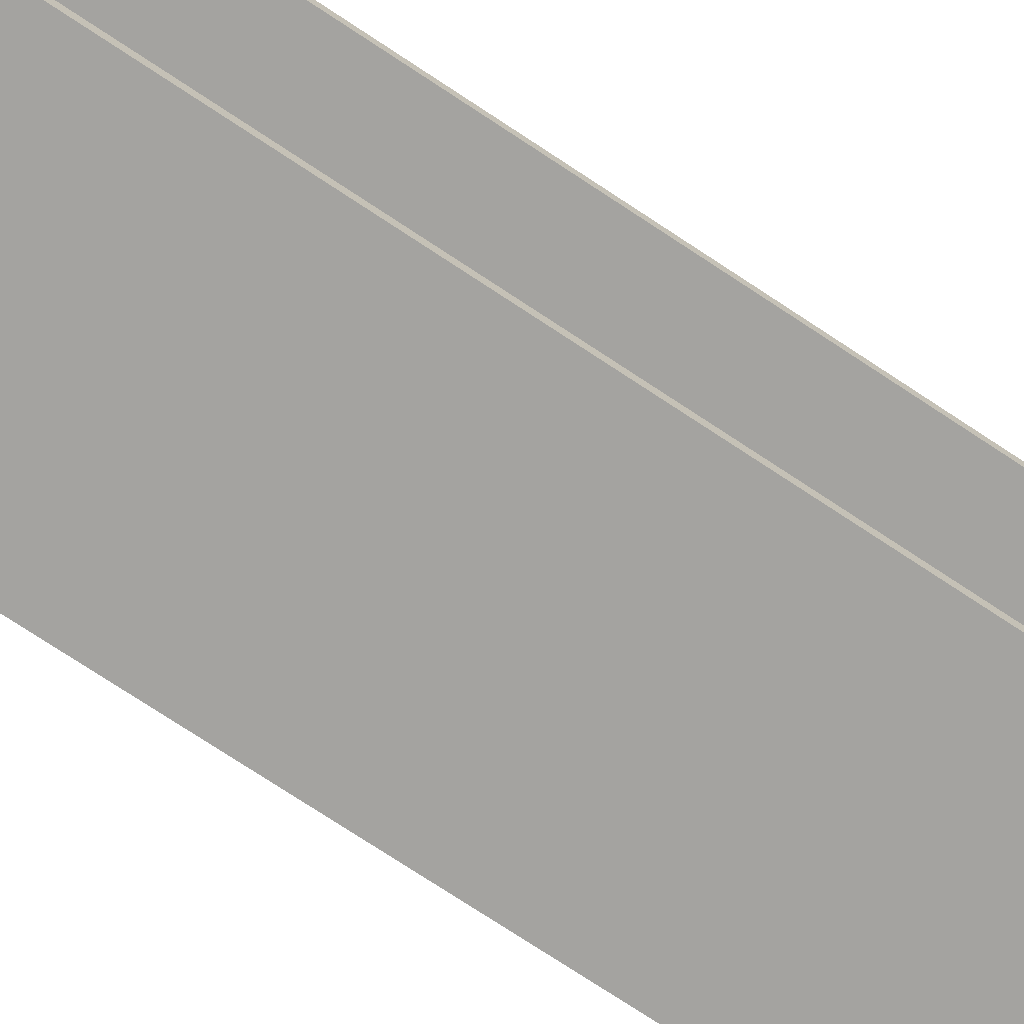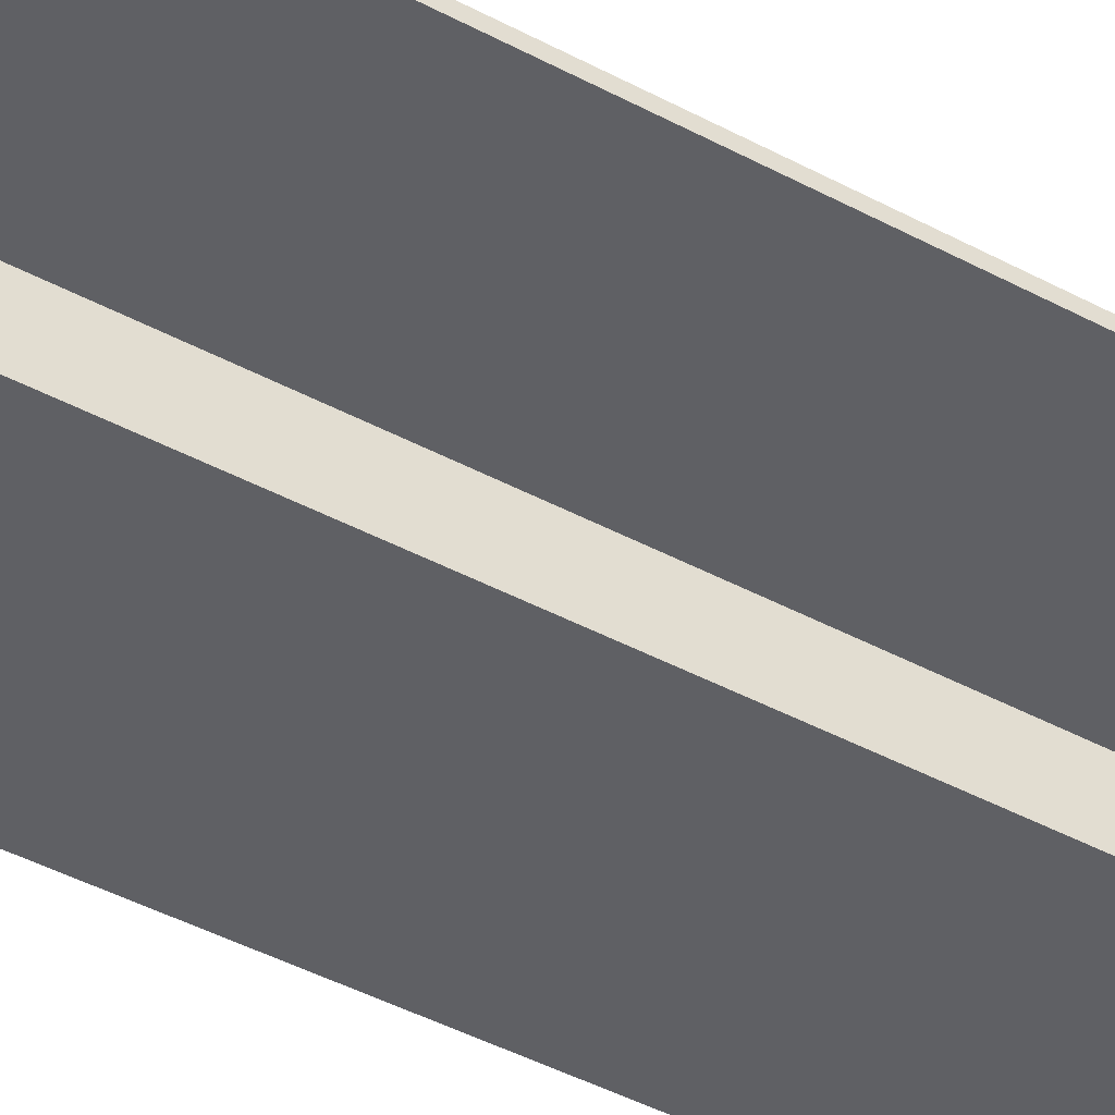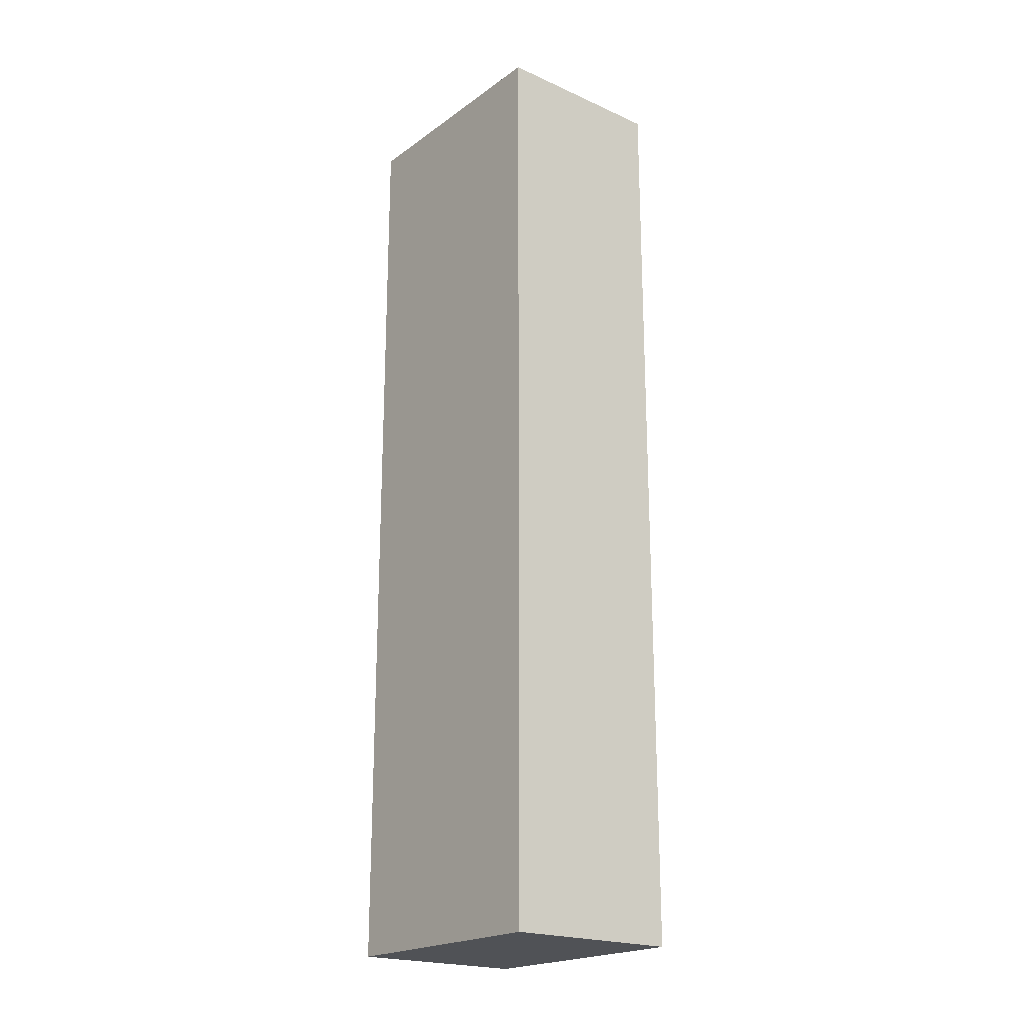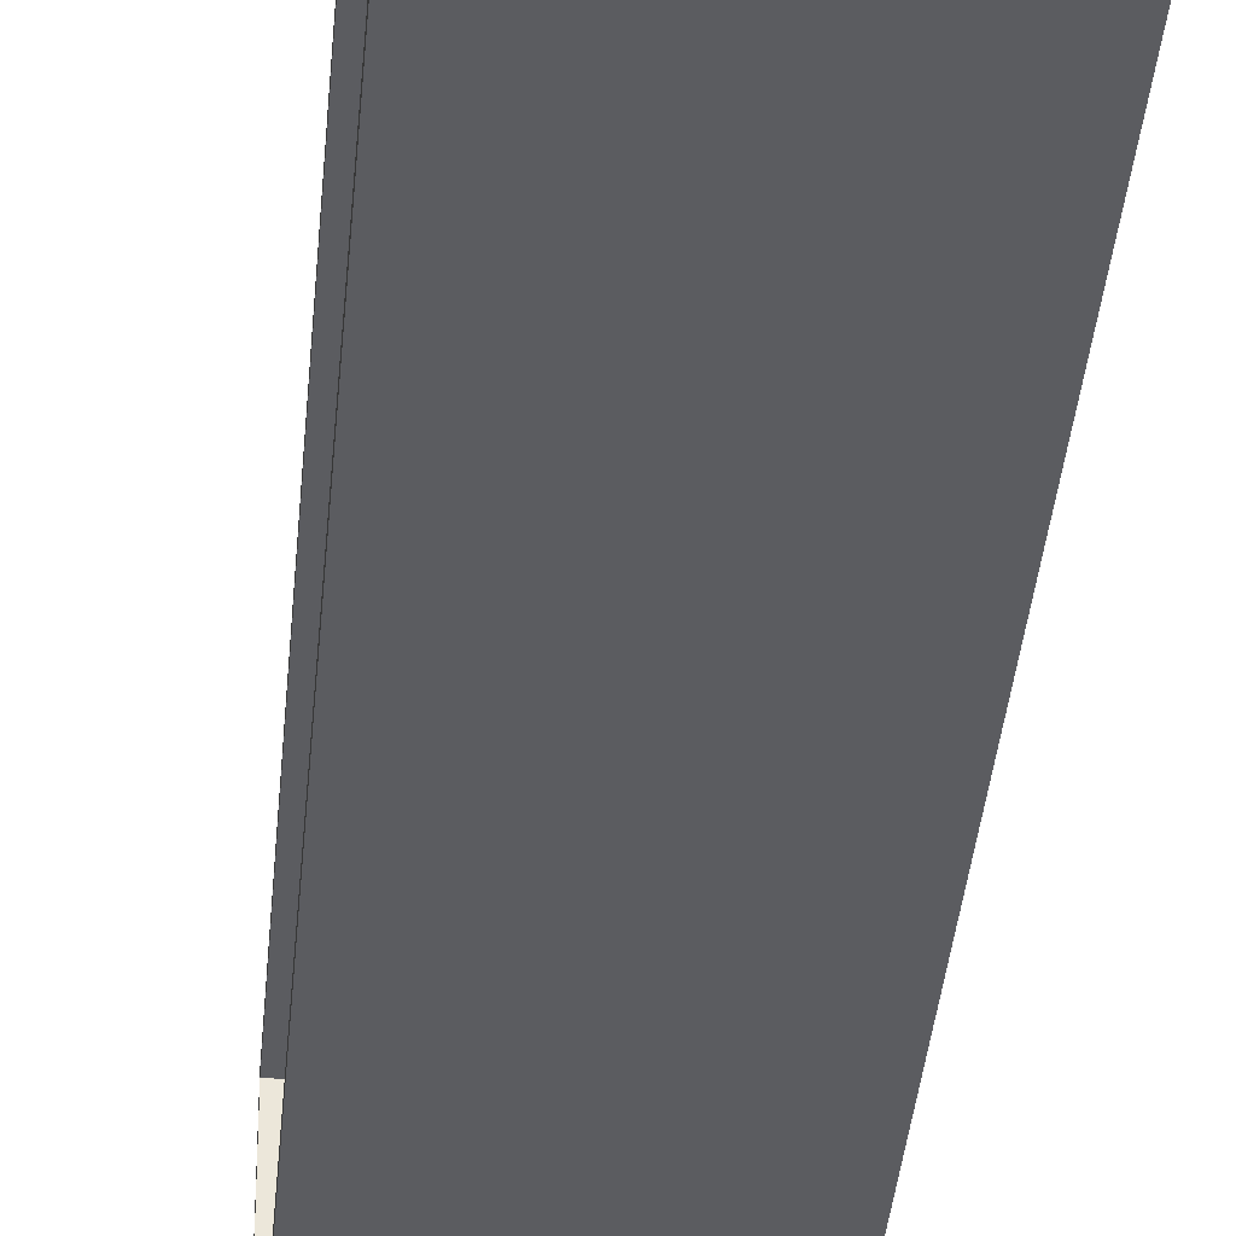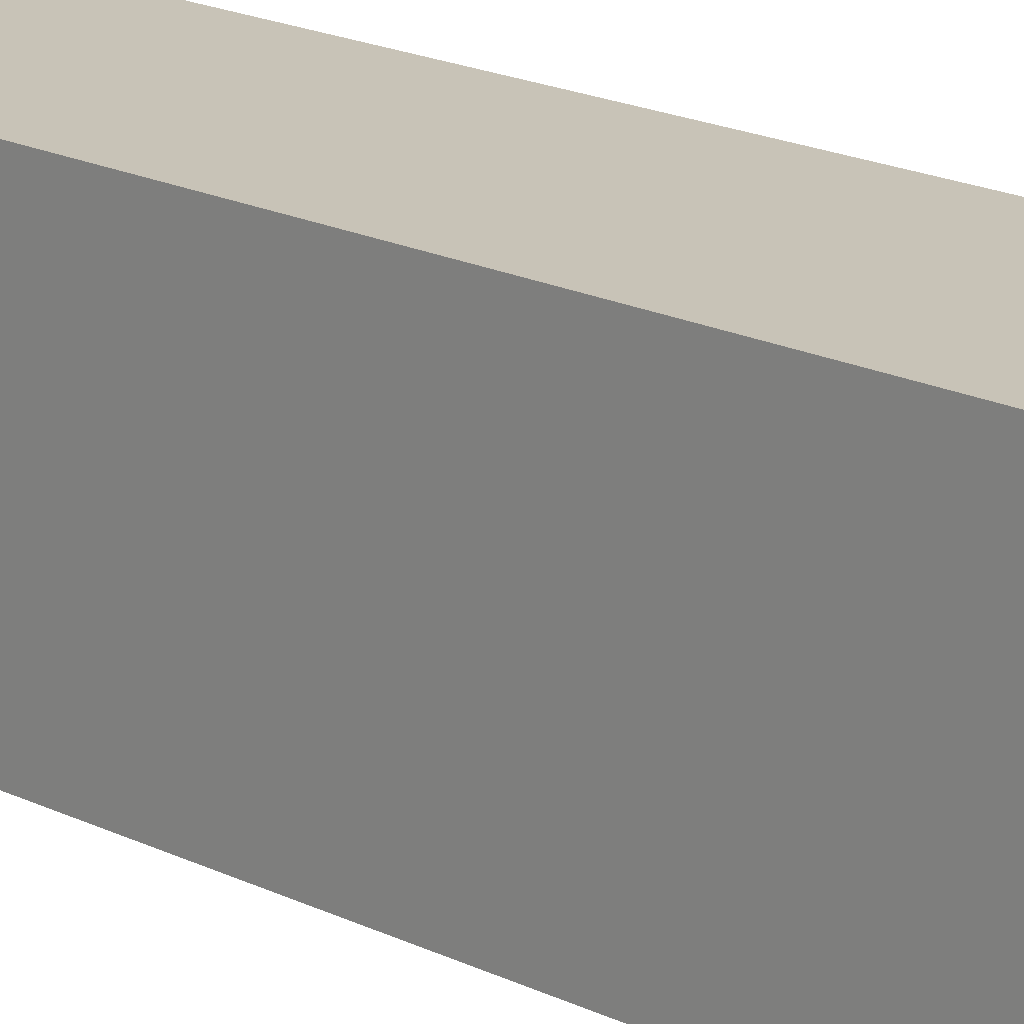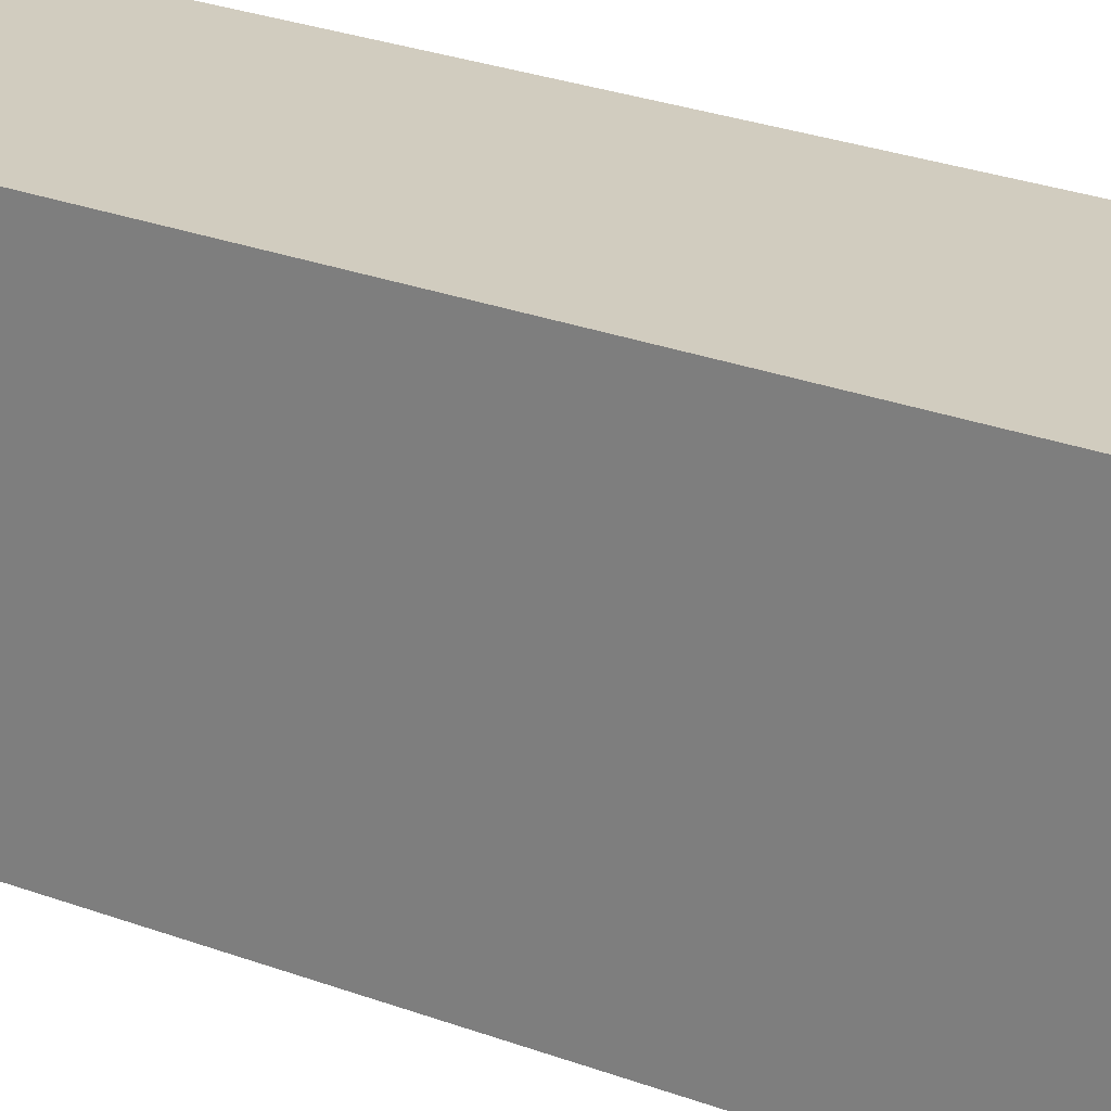
<metadata>
{"format":"obj","ext":"obj","renderer":"f3d","projection":"perspective","resolution":1024,"background":"white","views":[{"elev":-73.0,"azim":-123.7,"up":"+Z"},{"elev":-43.3,"azim":-122.5,"up":"+Z"},{"elev":-20.9,"azim":141.4,"up":"+Y"},{"elev":-34.5,"azim":-4.6,"up":"+Z"},{"elev":19.6,"azim":131.9,"up":"+Z"},{"elev":23.9,"azim":123.2,"up":"+Z"}]}
</metadata>
<code>
o 3D_7.2
v 0.18 0.22 -0.255
v 0.18 0.22 0.255
v 0.18 2.28 -0.255
v 0.18 2.28 0.255
v -0.2 0.22 0.255
v -0.2 2.28 0.255
v -0.2 0.22 -0.255
v -0.2 2.28 -0.255
v 0.2 0.2 0.275
v 0.2 0.2 -0.275
v 0.2 2.3 0.275
v 0.2 2.3 -0.275
v -0.2 0.2 0.275
v -0.2 2.3 0.275
v -0.2 0.2 -0.275
v -0.2 2.3 -0.275
f 1 2 3
f 3 2 4
f 2 5 4
f 4 5 6
f 7 1 8
f 8 1 3
f 1 7 2
f 2 7 5
f 8 3 6
f 6 3 4
f 9 10 11
f 11 10 12
f 13 9 14
f 14 9 11
f 8 15 7
f 7 15 13
f 7 13 5
f 5 13 6
f 6 13 14
f 6 14 16
f 15 8 16
f 16 8 6
f 10 15 12
f 12 15 16
f 15 10 13
f 13 10 9
f 12 16 11
f 11 16 14

</code>
